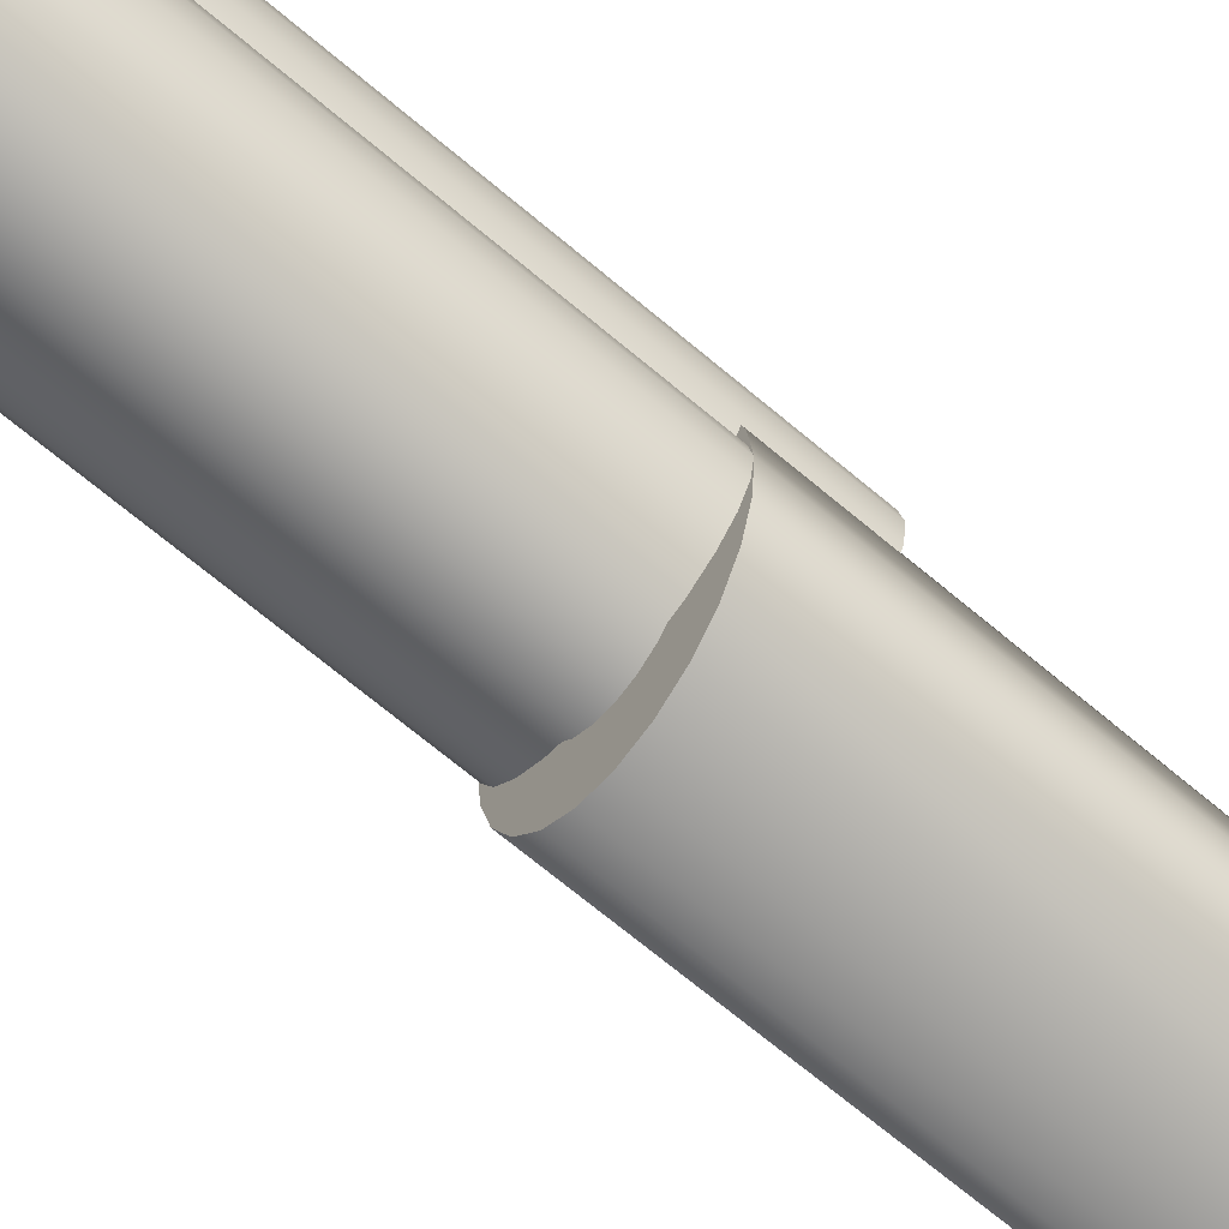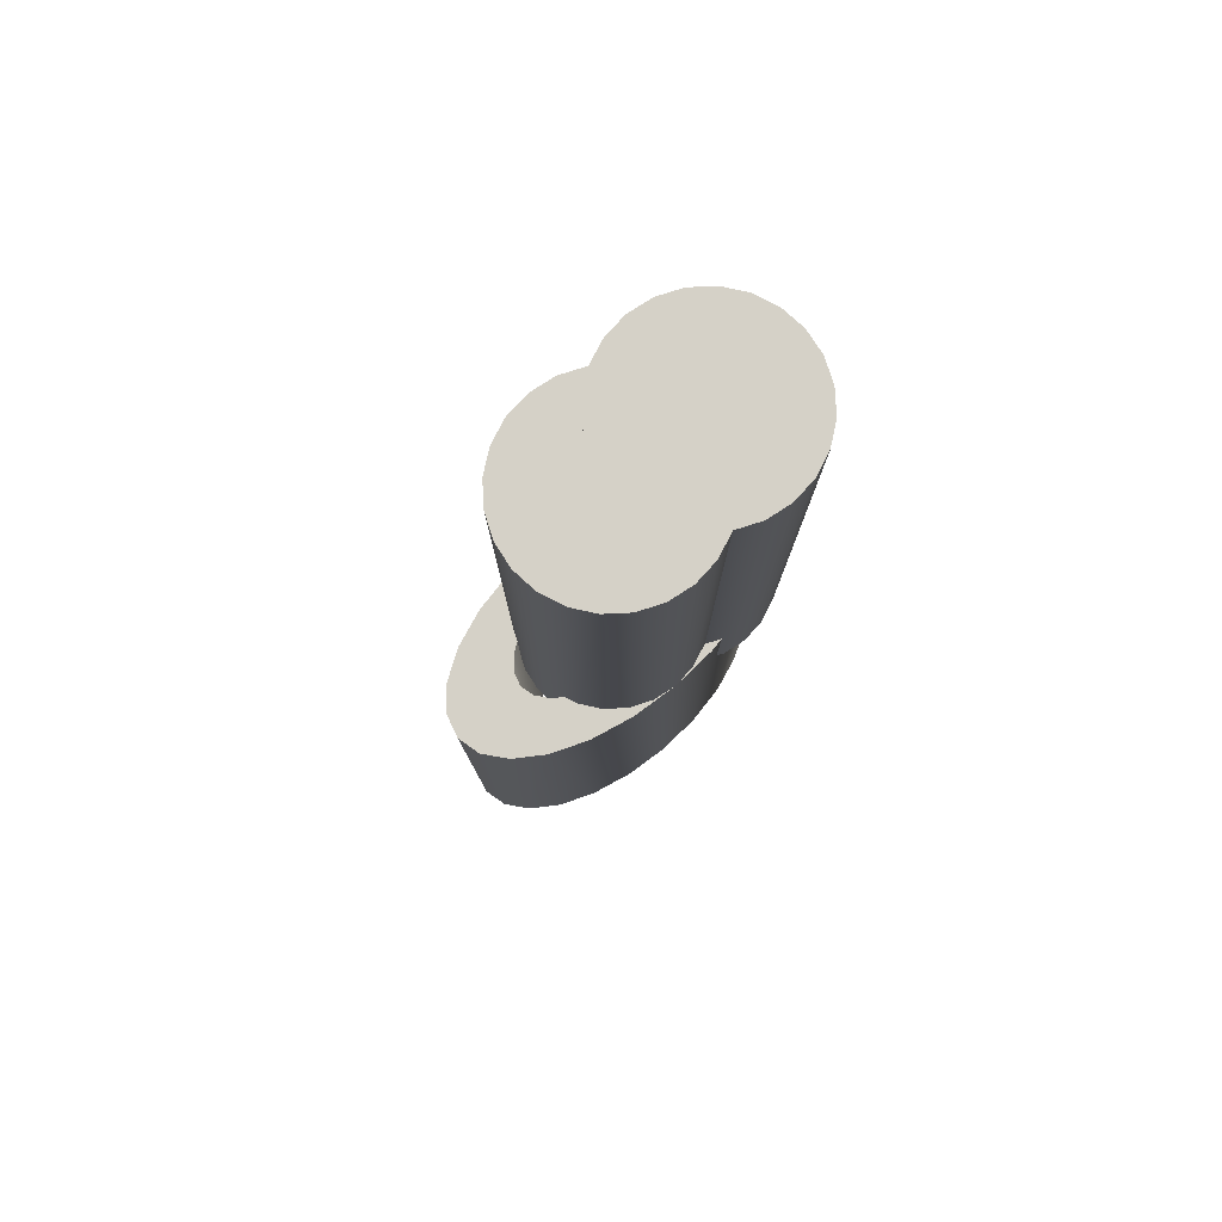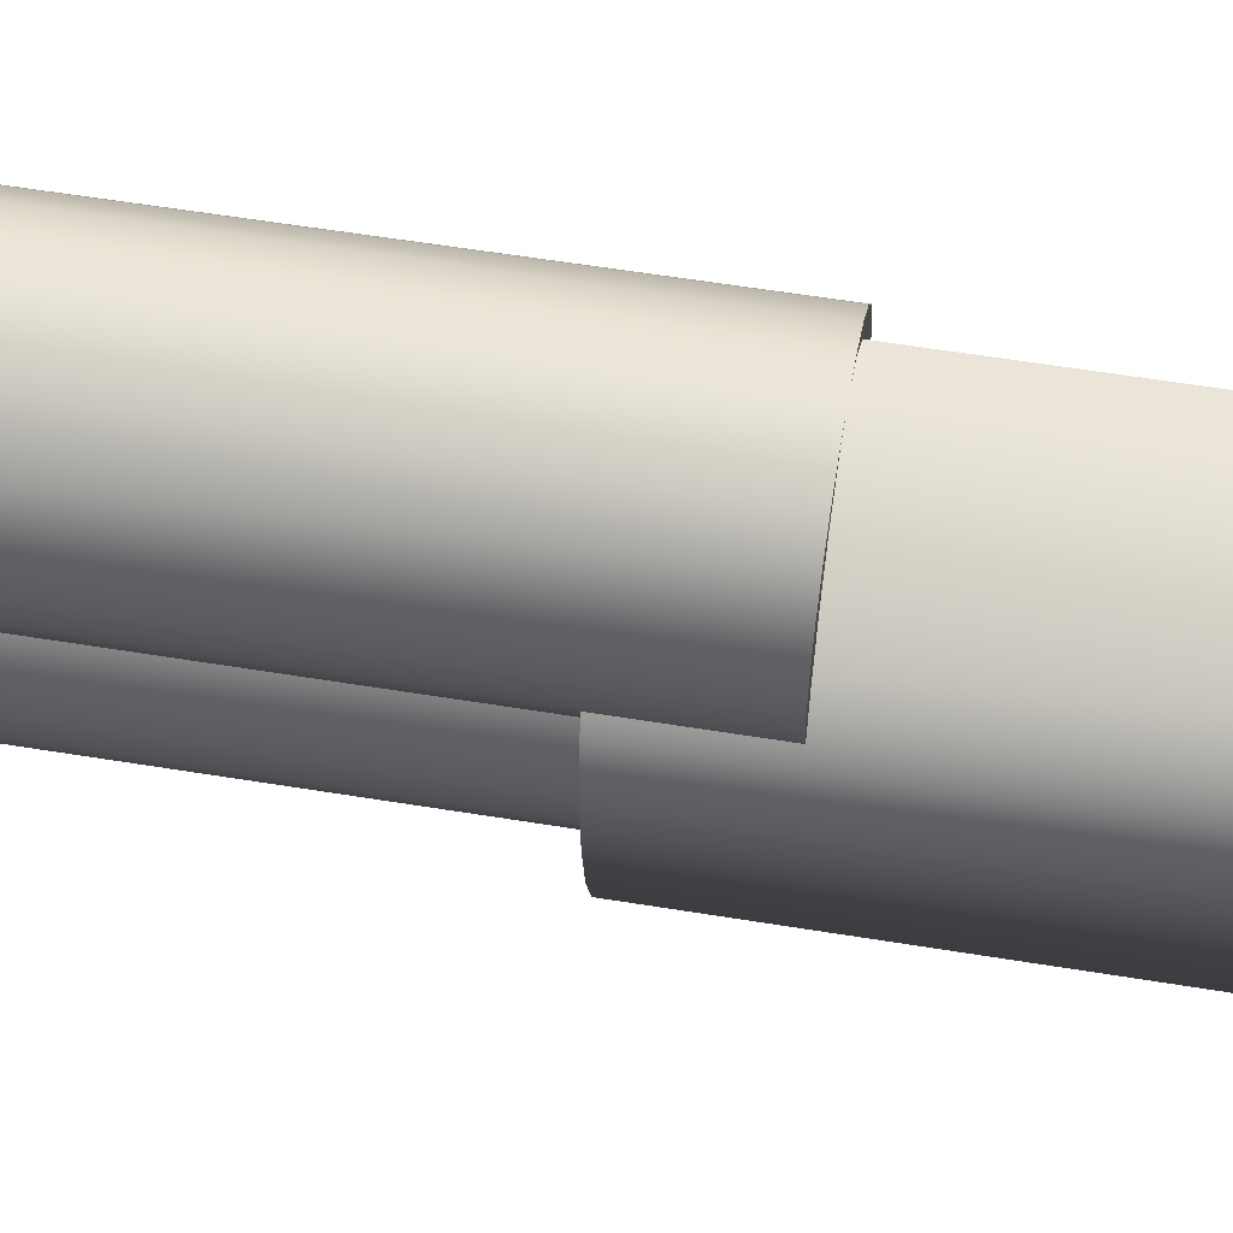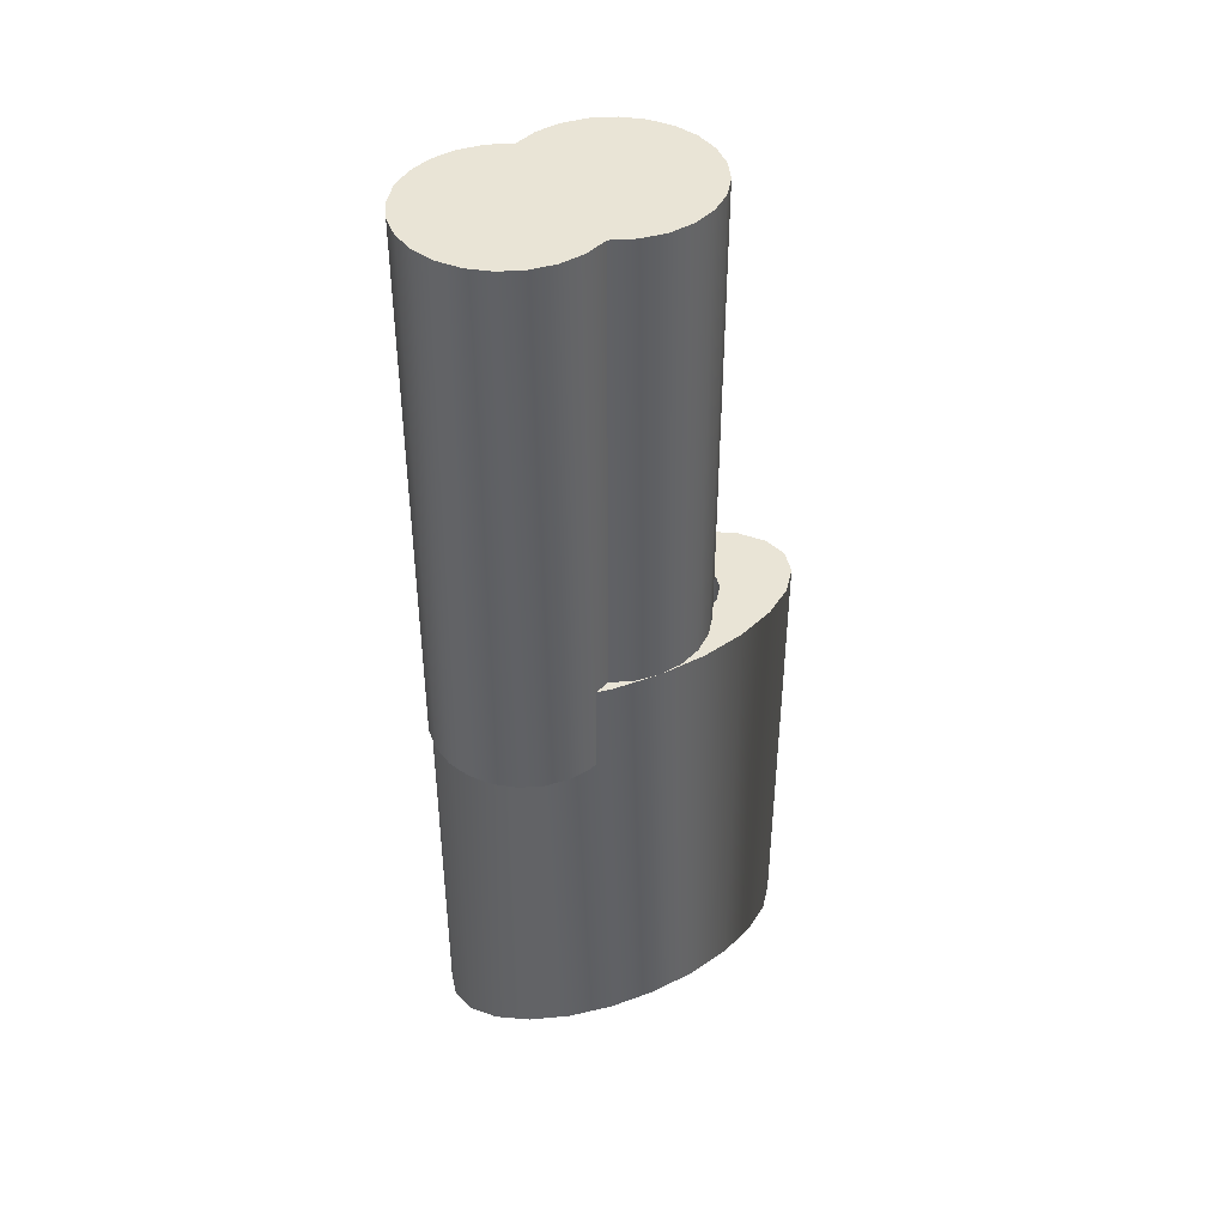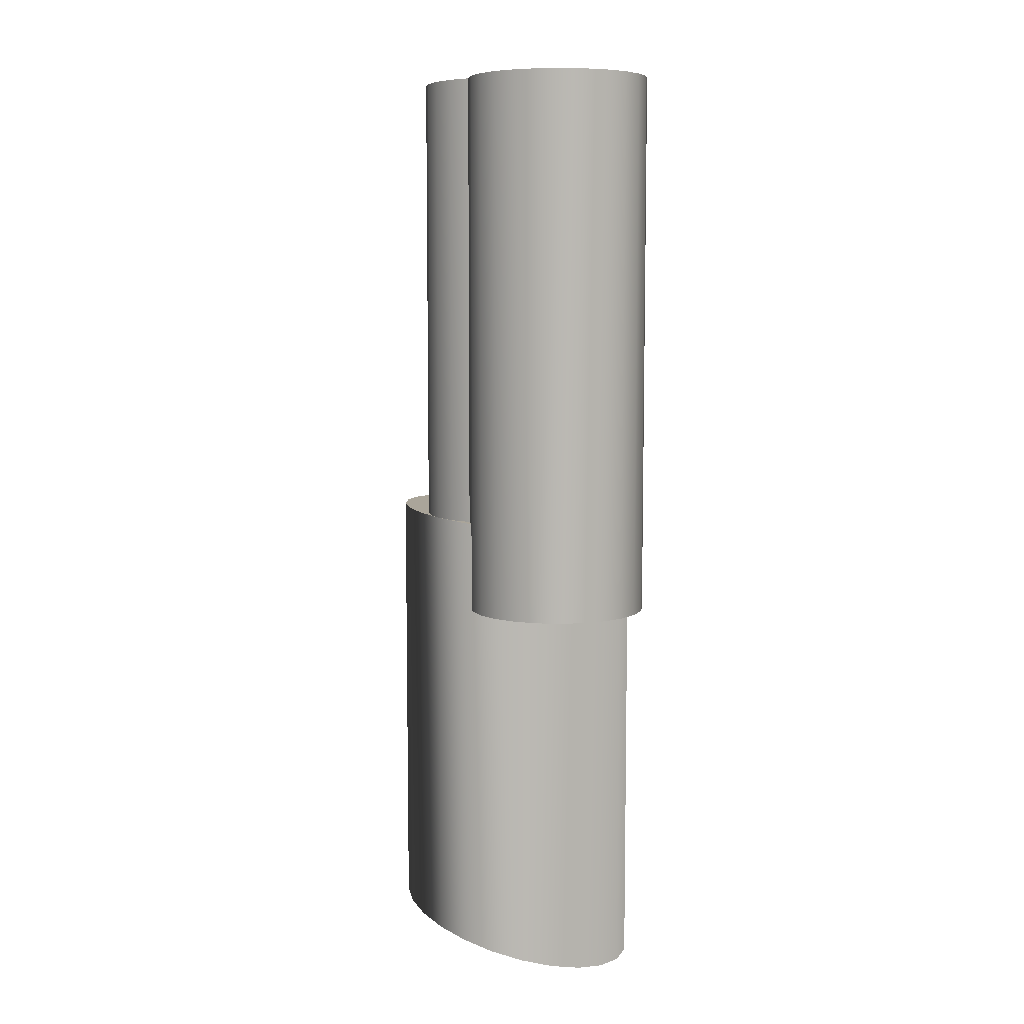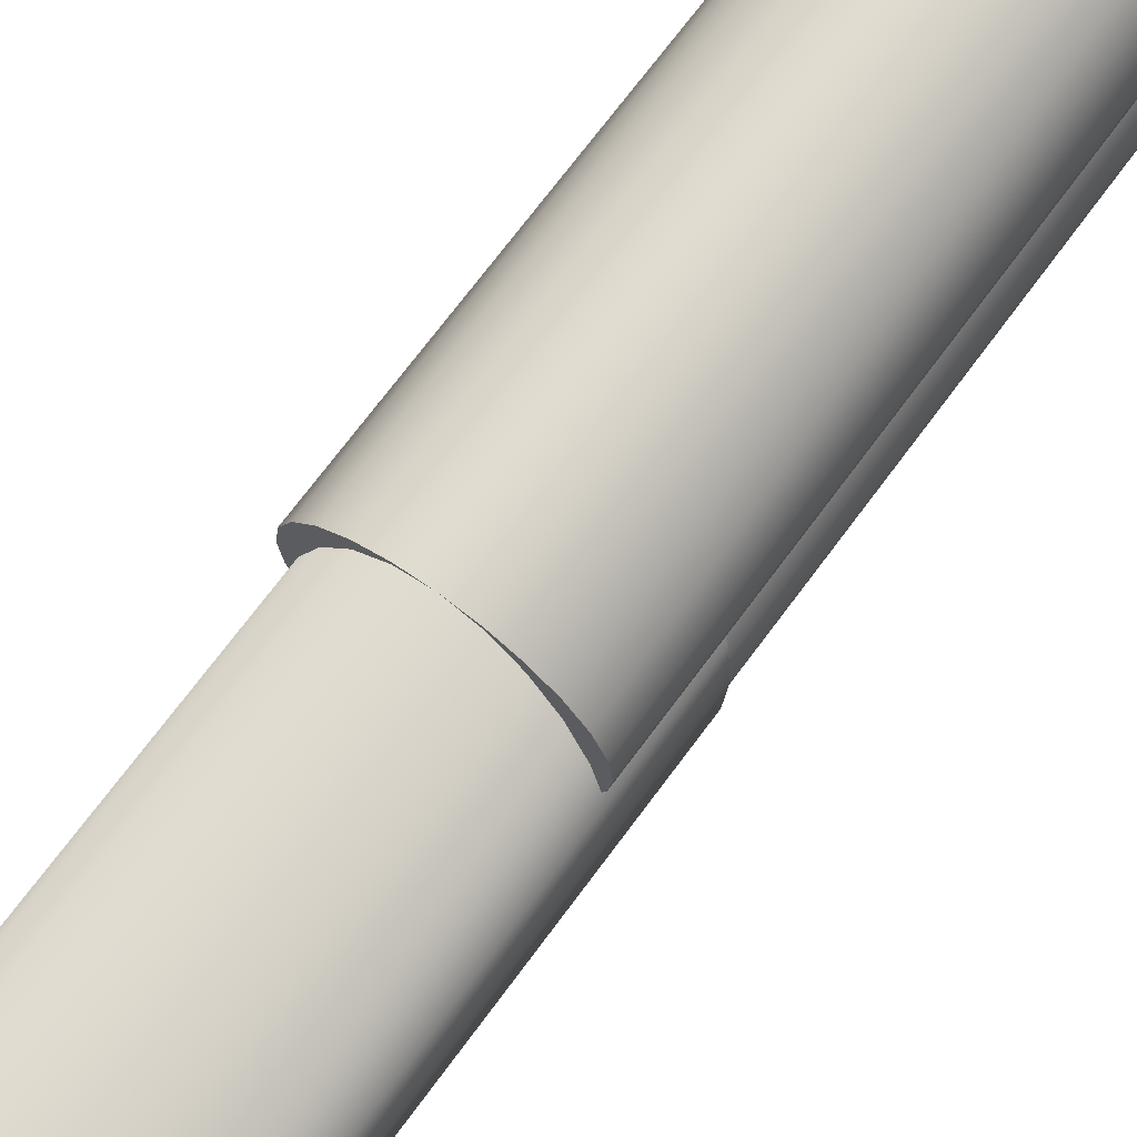
<metadata>
{"format":"obj","ext":"obj","renderer":"f3d","projection":"perspective","resolution":1024,"background":"white","views":[{"elev":-70.8,"azim":50.2,"up":"+Y"},{"elev":79.0,"azim":49.8,"up":"+Z"},{"elev":57.4,"azim":99.7,"up":"+Y"},{"elev":42.4,"azim":-117.3,"up":"+Z"},{"elev":7.6,"azim":149.3,"up":"+Z"},{"elev":70.9,"azim":-143.5,"up":"+Y"}]}
</metadata>
<code>
v 0.0866 0.05 5.96e-08
v 0.0866 0.05 -0.6
v 0.09659 0.02588 5.96e-08
v 0.09659 0.02588 -0.6
v 0.1 -5.96e-08 5.96e-08
v 0.1 0 -0.6
v 0.09659 -0.02588 5.96e-08
v 0.09659 -0.02588 -0.6
v 0.0866 -0.05 5.96e-08
v 0.0866 -0.05 -0.6
v 0.07071 0.07071 -0.6
v 0.07071 0.07071 1.192e-07
v 0.07071 -0.07071 0
v 0.07071 -0.07071 -0.6
v 0.05 -0.0866 -0.6
v 0.05 -0.0866 5.96e-08
v 0.02588 -0.09659 -0.6
v 0.02588 -0.09659 5.96e-08
v 3.73e-09 -0.1 -0.6
v 3.73e-09 -0.1 5.96e-08
v -0.02588 -0.09659 -0.6
v -0.02588 -0.09659 5.96e-08
v 0.05 0.0866 5.96e-08
v 0.05 0.0866 -0.6
v 0.02588 0.09659 5.96e-08
v 0.02588 0.09659 -0.6
v 3.73e-09 0.1 5.96e-08
v 3.73e-09 0.1 -0.6
v -0.02588 0.09659 5.96e-08
v -0.02588 0.09659 -0.6
v -0.05 -0.0866 -0.6
v -0.05 -0.0866 5.96e-08
v -0.07071 -0.07071 -0.6
v -0.07071 -0.07071 0
v -0.0866 -0.05 5.96e-08
v -0.0866 -0.05 -0.6
v -0.09659 -0.02588 5.96e-08
v -0.09659 -0.02588 -0.6
v -0.1 -5.96e-08 5.96e-08
v -0.1 0 -0.6
v -0.09659 0.02588 5.96e-08
v -0.09659 0.02588 -0.6
v -0.0866 0.05 5.96e-08
v -0.0866 0.05 -0.6
v -0.07071 0.07071 1.192e-07
v -0.07071 0.07071 -0.6
v -0.05 0.0866 -0.6
v -0.05 0.0866 5.96e-08
f 3 2 1
f 2 3 4
f 5 4 3
f 4 5 6
f 7 6 5
f 6 7 8
f 9 8 7
f 8 9 10
f 11 1 2
f 1 11 12
f 13 10 9
f 10 13 14
f 13 15 14
f 15 13 16
f 16 17 15
f 17 16 18
f 18 19 17
f 19 18 20
f 20 21 19
f 21 20 22
f 11 23 12
f 23 11 24
f 24 25 23
f 25 24 26
f 26 27 25
f 27 26 28
f 28 29 27
f 29 28 30
f 22 31 21
f 31 22 32
f 32 33 31
f 33 32 34
f 35 33 34
f 33 35 36
f 37 36 35
f 36 37 38
f 39 38 37
f 38 39 40
f 41 40 39
f 40 41 42
f 43 42 41
f 42 43 44
f 45 44 43
f 44 45 46
f 45 47 46
f 47 45 48
f 48 30 47
f 30 48 29
f 8 4 6
f 4 8 2
f 2 8 10
f 2 10 11
f 11 10 14
f 11 14 24
f 24 14 15
f 24 15 26
f 26 15 17
f 26 17 19
f 26 19 28
f 28 19 21
f 28 21 30
f 30 21 47
f 47 21 31
f 47 31 46
f 46 31 33
f 46 33 44
f 44 33 36
f 44 36 42
f 42 36 38
f 42 38 40
f 3 7 5
f 7 3 1
f 7 1 9
f 9 1 12
f 9 12 13
f 13 12 23
f 13 23 16
f 16 23 25
f 16 25 18
f 18 25 27
f 18 27 20
f 20 27 29
f 20 29 22
f 22 29 48
f 22 48 32
f 32 48 45
f 32 45 34
f 34 45 43
f 34 43 35
f 35 43 41
f 35 41 37
f 37 41 39
v 0.0866 -3.725e-08 -0.5
v 0.0866 1.49e-08 -1
v 0.09659 -0.04824 -0.5
v 0.09659 -0.04824 -1
v 0.1 -0.1 -0.5
v 0.1 -0.1 -1
v 0.09659 -0.1518 -0.5
v 0.09659 -0.1518 -1
v 0.0866 -0.2 -0.5
v 0.0866 -0.2 -1
v 0.07071 0.04142 -1
v 0.07071 0.04142 -0.5
v 0.07071 -0.2414 -0.5
v 0.07071 -0.2414 -1
v 0.05 -0.2732 -1
v 0.05 -0.2732 -0.5
v 0.02588 -0.2932 -1
v 0.02588 -0.2932 -0.5
v 2.24e-08 -0.3 -1
v 2.24e-08 -0.3 -0.5
v -0.02588 -0.2932 -1
v -0.02588 -0.2932 -0.5
v 0.05 0.07321 -0.5
v 0.05 0.07321 -1
v 0.02588 0.09319 -0.5
v 0.02588 0.09319 -1
v 2.24e-08 0.1 -0.5
v 2.24e-08 0.1 -1
v -0.02588 0.09319 -0.5
v -0.02588 0.09319 -1
v -0.05 -0.2732 -1
v -0.05 -0.2732 -0.5
v -0.07071 -0.2414 -1
v -0.07071 -0.2414 -0.5
v -0.0866 -0.2 -0.5
v -0.0866 -0.2 -1
v -0.09659 -0.1518 -0.5
v -0.09659 -0.1518 -1
v -0.1 -0.1 -0.5
v -0.1 -0.1 -1
v -0.09659 -0.04824 -0.5
v -0.09659 -0.04824 -1
v -0.0866 -3.725e-08 -0.5
v -0.0866 1.49e-08 -1
v -0.07071 0.04142 -0.5
v -0.07071 0.04142 -1
v -0.05 0.07321 -1
v -0.05 0.07321 -0.5
v 0.05932 -0.1 -1
v 0.0573 -0.1307 -1
v 0.05137 -0.1593 -1
v 0.04194 -0.1839 -1
v 0.02966 -0.2027 -1
v 0.01535 -0.2146 -1
v 2.24e-08 -0.2186 -1
v -0.01535 -0.2146 -1
v -0.02966 -0.2027 -1
v -0.04194 -0.1839 -1
v -0.05137 -0.1593 -1
v -0.0573 -0.1307 -1
v -0.05932 -0.1 -1
v -0.0573 -0.06929 -1
v -0.05137 -0.04068 -1
v -0.04194 -0.01611 -1
v -0.02966 0.002742 -1
v -0.01535 0.01459 -1
v 2.24e-08 0.01864 -1
v 0.01535 0.01459 -1
v 0.02966 0.002742 -1
v 0.04194 -0.01611 -1
v 0.05137 -0.04068 -1
v 0.0573 -0.06929 -1
v 0.05932 -0.1 -0.5
v 0.0573 -0.06929 -0.5
v 0.05137 -0.04068 -0.5
v 0.04194 -0.01611 -0.5
v 0.02966 0.002742 -0.5
v 0.01535 0.01459 -0.5
v 2.24e-08 0.01864 -0.5
v -0.01535 0.01459 -0.5
v -0.02966 0.002742 -0.5
v -0.04194 -0.01611 -0.5
v -0.05137 -0.04068 -0.5
v -0.0573 -0.06929 -0.5
v -0.05932 -0.1 -0.5
v -0.0573 -0.1307 -0.5
v -0.05137 -0.1593 -0.5
v -0.04194 -0.1839 -0.5
v -0.02966 -0.2027 -0.5
v -0.01535 -0.2146 -0.5
v 2.24e-08 -0.2186 -0.5
v 0.01535 -0.2146 -0.5
v 0.02966 -0.2027 -0.5
v 0.04194 -0.1839 -0.5
v 0.05137 -0.1593 -0.5
v 0.0573 -0.1307 -0.5
f 51 50 49
f 50 51 52
f 53 52 51
f 52 53 54
f 55 54 53
f 54 55 56
f 57 56 55
f 56 57 58
f 59 49 50
f 49 59 60
f 61 58 57
f 58 61 62
f 61 63 62
f 63 61 64
f 64 65 63
f 65 64 66
f 66 67 65
f 67 66 68
f 68 69 67
f 69 68 70
f 59 71 60
f 71 59 72
f 72 73 71
f 73 72 74
f 74 75 73
f 75 74 76
f 76 77 75
f 77 76 78
f 70 79 69
f 79 70 80
f 80 81 79
f 81 80 82
f 83 81 82
f 81 83 84
f 85 84 83
f 84 85 86
f 87 86 85
f 86 87 88
f 89 88 87
f 88 89 90
f 91 90 89
f 90 91 92
f 93 92 91
f 92 93 94
f 93 95 94
f 95 93 96
f 96 78 95
f 78 96 77
f 63 97 62
f 97 63 98
f 98 63 99
f 99 63 100
f 100 63 65
f 100 65 101
f 101 65 102
f 102 65 67
f 102 67 103
f 103 67 69
f 103 69 104
f 104 69 105
f 105 69 79
f 105 79 106
f 106 79 107
f 107 79 81
f 107 81 108
f 108 81 109
f 94 109 81
f 94 110 109
f 94 111 110
f 95 111 94
f 95 112 111
f 95 113 112
f 78 113 95
f 78 114 113
f 76 114 78
f 76 115 114
f 76 116 115
f 74 116 76
f 74 117 116
f 74 118 117
f 72 118 74
f 72 119 118
f 72 120 119
f 72 97 120
f 72 62 97
f 59 62 72
f 59 58 62
f 50 58 59
f 50 56 58
f 52 56 50
f 56 52 54
f 94 81 84
f 94 84 92
f 92 84 86
f 92 86 90
f 90 86 88
f 51 55 53
f 55 51 49
f 55 49 57
f 57 49 60
f 57 60 61
f 61 60 71
f 61 71 121
f 121 71 122
f 122 71 123
f 123 71 124
f 124 71 73
f 124 73 125
f 125 73 126
f 126 73 75
f 126 75 127
f 127 75 128
f 128 75 77
f 128 77 129
f 129 77 96
f 129 96 130
f 130 96 131
f 131 96 93
f 131 93 132
f 132 93 133
f 82 133 93
f 82 134 133
f 82 135 134
f 80 135 82
f 80 136 135
f 80 137 136
f 70 137 80
f 70 138 137
f 70 139 138
f 68 139 70
f 68 140 139
f 66 140 68
f 66 141 140
f 66 142 141
f 64 142 66
f 64 143 142
f 64 144 143
f 64 121 144
f 121 64 61
f 82 93 91
f 82 91 83
f 83 91 89
f 83 89 85
f 85 89 87
f 141 100 101
f 100 141 142
f 143 100 142
f 100 143 99
f 144 99 143
f 99 144 98
f 121 98 144
f 98 121 97
f 122 97 121
f 97 122 120
f 123 120 122
f 120 123 119
f 124 119 123
f 119 124 118
f 124 117 118
f 117 124 125
f 125 116 117
f 116 125 126
f 126 115 116
f 115 126 127
f 127 114 115
f 114 127 128
f 128 113 114
f 113 128 129
f 129 112 113
f 112 129 130
f 131 112 130
f 112 131 111
f 132 111 131
f 111 132 110
f 133 110 132
f 110 133 109
f 134 109 133
f 109 134 108
f 135 108 134
f 108 135 107
f 136 107 135
f 107 136 106
f 136 105 106
f 105 136 137
f 137 104 105
f 104 137 138
f 138 103 104
f 103 138 139
f 139 102 103
f 102 139 140
f 140 101 102
f 101 140 141
v 0.0866 -0.05 5.96e-08
v 0.0866 -0.05 -0.6
v 0.09659 -0.07412 5.96e-08
v 0.09659 -0.07412 -0.6
v 0.1 -0.1 5.96e-08
v 0.1 -0.1 -0.6
v 0.09659 -0.1259 5.96e-08
v 0.09659 -0.1259 -0.6
v 0.0866 -0.15 5.96e-08
v 0.0866 -0.15 -0.6
v 0.07071 -0.02929 -0.6
v 0.07071 -0.02929 1.192e-07
v 0.07071 -0.1707 0
v 0.07071 -0.1707 -0.6
v 0.05 -0.1866 -0.6
v 0.05 -0.1866 5.96e-08
v 0.02588 -0.1966 -0.6
v 0.02588 -0.1966 5.96e-08
v 3.73e-09 -0.2 -0.6
v 3.73e-09 -0.2 5.96e-08
v -0.02588 -0.1966 -0.6
v -0.02588 -0.1966 5.96e-08
v 0.05 -0.0134 5.96e-08
v 0.05 -0.0134 -0.6
v 0.02588 -0.003407 5.96e-08
v 0.02588 -0.003407 -0.6
v 3.73e-09 -3.725e-08 5.96e-08
v 3.73e-09 1.49e-08 -0.6
v -0.02588 -0.003407 5.96e-08
v -0.02588 -0.003407 -0.6
v -0.05 -0.1866 -0.6
v -0.05 -0.1866 5.96e-08
v -0.07071 -0.1707 -0.6
v -0.07071 -0.1707 0
v -0.0866 -0.15 5.96e-08
v -0.0866 -0.15 -0.6
v -0.09659 -0.1259 5.96e-08
v -0.09659 -0.1259 -0.6
v -0.1 -0.1 5.96e-08
v -0.1 -0.1 -0.6
v -0.09659 -0.07412 5.96e-08
v -0.09659 -0.07412 -0.6
v -0.0866 -0.05 5.96e-08
v -0.0866 -0.05 -0.6
v -0.07071 -0.02929 1.192e-07
v -0.07071 -0.02929 -0.6
v -0.05 -0.0134 -0.6
v -0.05 -0.0134 5.96e-08
f 147 146 145
f 146 147 148
f 149 148 147
f 148 149 150
f 151 150 149
f 150 151 152
f 153 152 151
f 152 153 154
f 155 145 146
f 145 155 156
f 157 154 153
f 154 157 158
f 157 159 158
f 159 157 160
f 160 161 159
f 161 160 162
f 162 163 161
f 163 162 164
f 164 165 163
f 165 164 166
f 155 167 156
f 167 155 168
f 168 169 167
f 169 168 170
f 170 171 169
f 171 170 172
f 172 173 171
f 173 172 174
f 166 175 165
f 175 166 176
f 176 177 175
f 177 176 178
f 179 177 178
f 177 179 180
f 181 180 179
f 180 181 182
f 183 182 181
f 182 183 184
f 185 184 183
f 184 185 186
f 187 186 185
f 186 187 188
f 189 188 187
f 188 189 190
f 189 191 190
f 191 189 192
f 192 174 191
f 174 192 173
f 152 148 150
f 148 152 146
f 146 152 154
f 146 154 155
f 155 154 158
f 155 158 168
f 168 158 159
f 168 159 170
f 170 159 161
f 170 161 163
f 170 163 172
f 172 163 165
f 172 165 174
f 174 165 191
f 191 165 175
f 191 175 190
f 190 175 177
f 190 177 188
f 188 177 180
f 188 180 186
f 186 180 182
f 186 182 184
f 147 151 149
f 151 147 145
f 151 145 153
f 153 145 156
f 153 156 157
f 157 156 167
f 157 167 160
f 160 167 169
f 160 169 162
f 162 169 171
f 162 171 164
f 164 171 173
f 164 173 166
f 166 173 192
f 166 192 176
f 176 192 189
f 176 189 178
f 178 189 187
f 178 187 179
f 179 187 185
f 179 185 181
f 181 185 183

</code>
